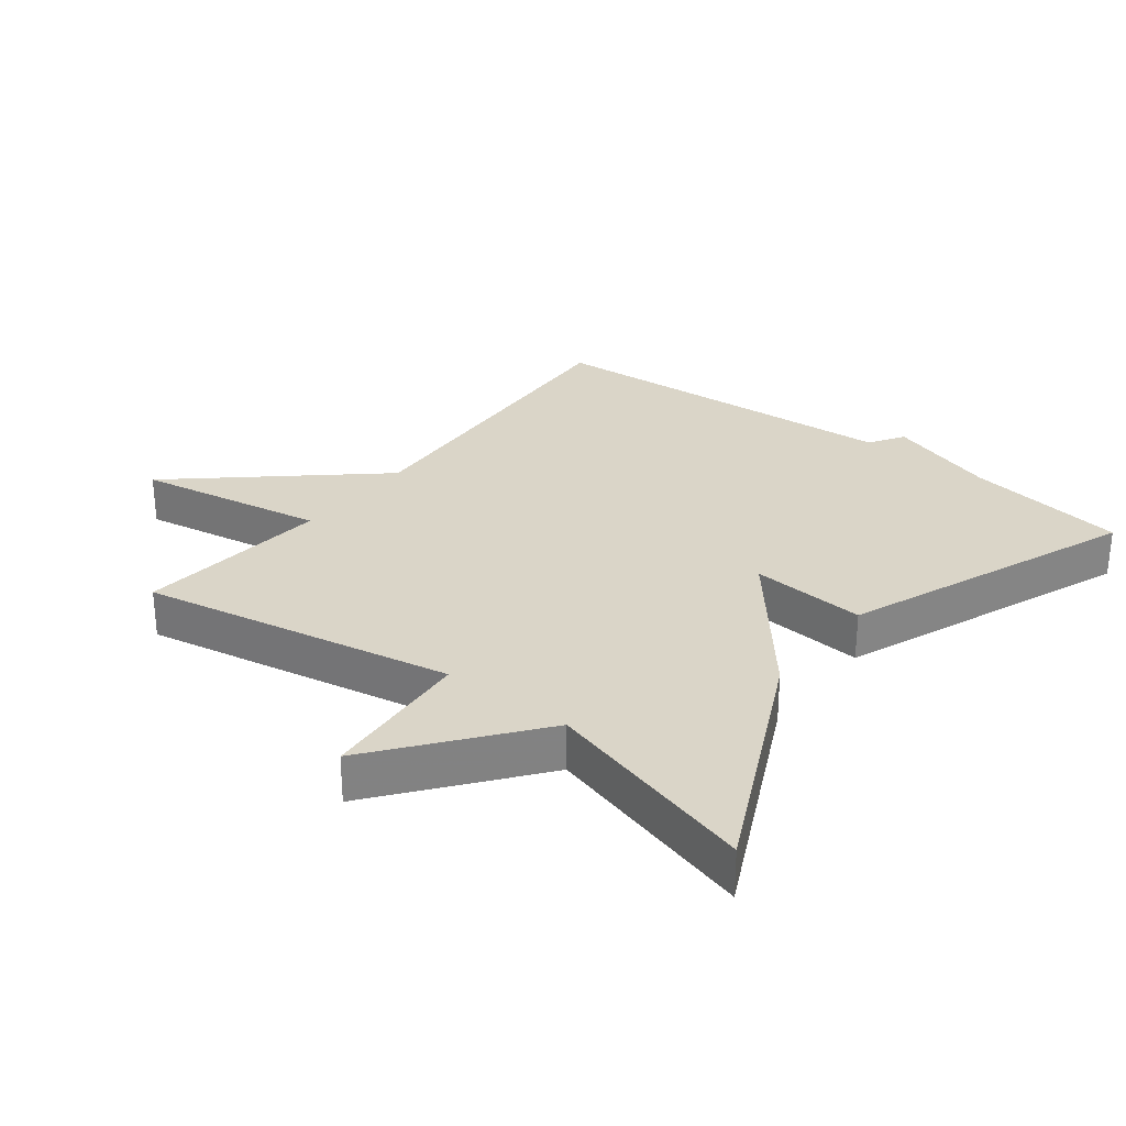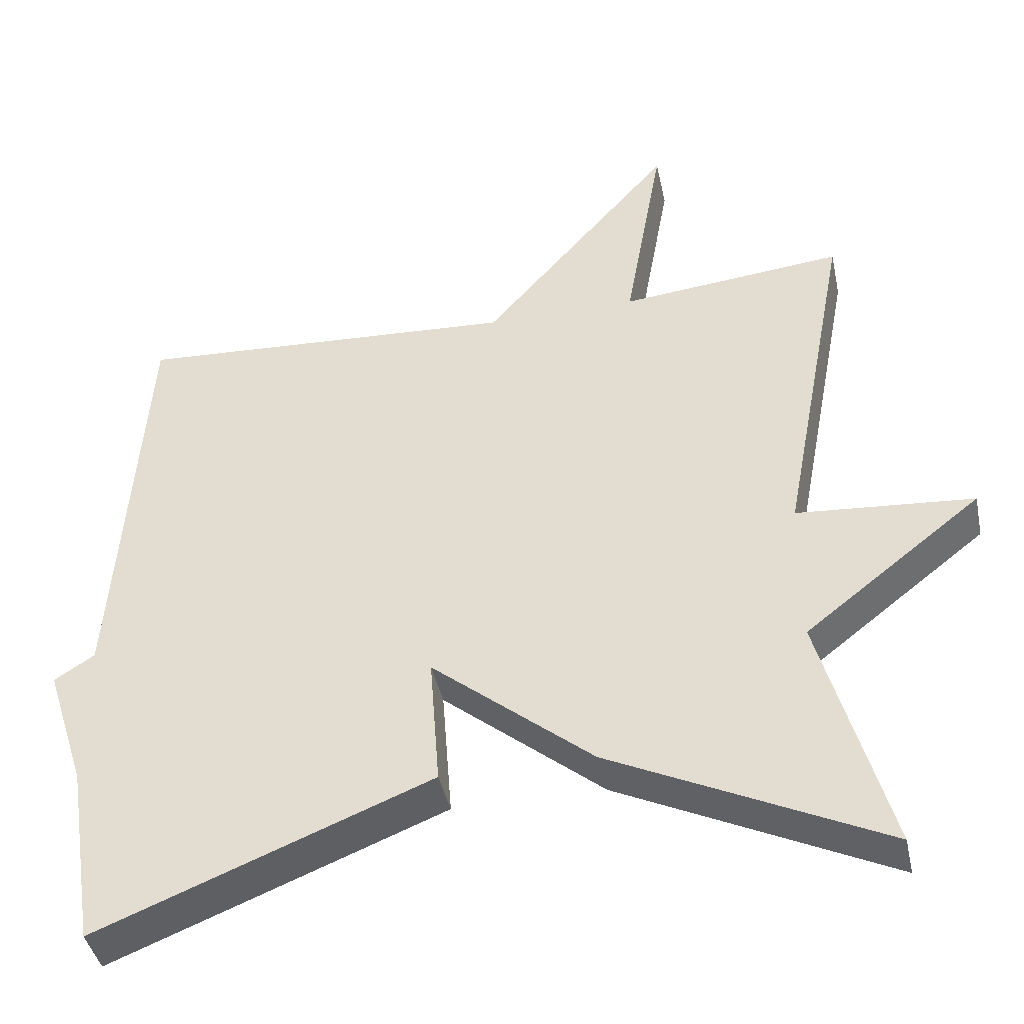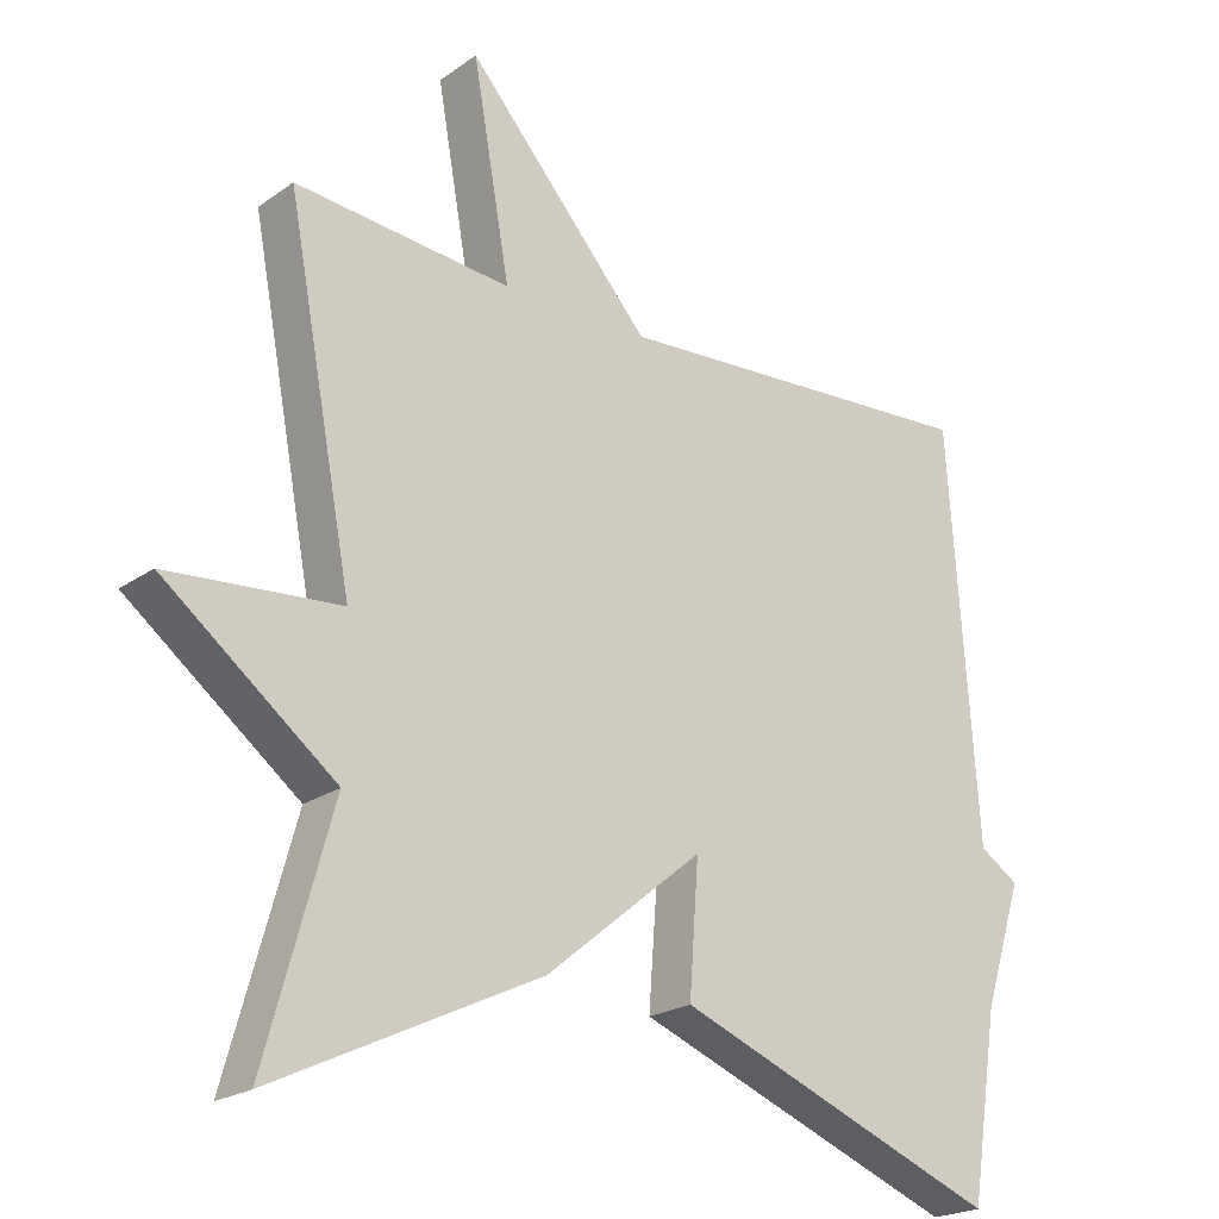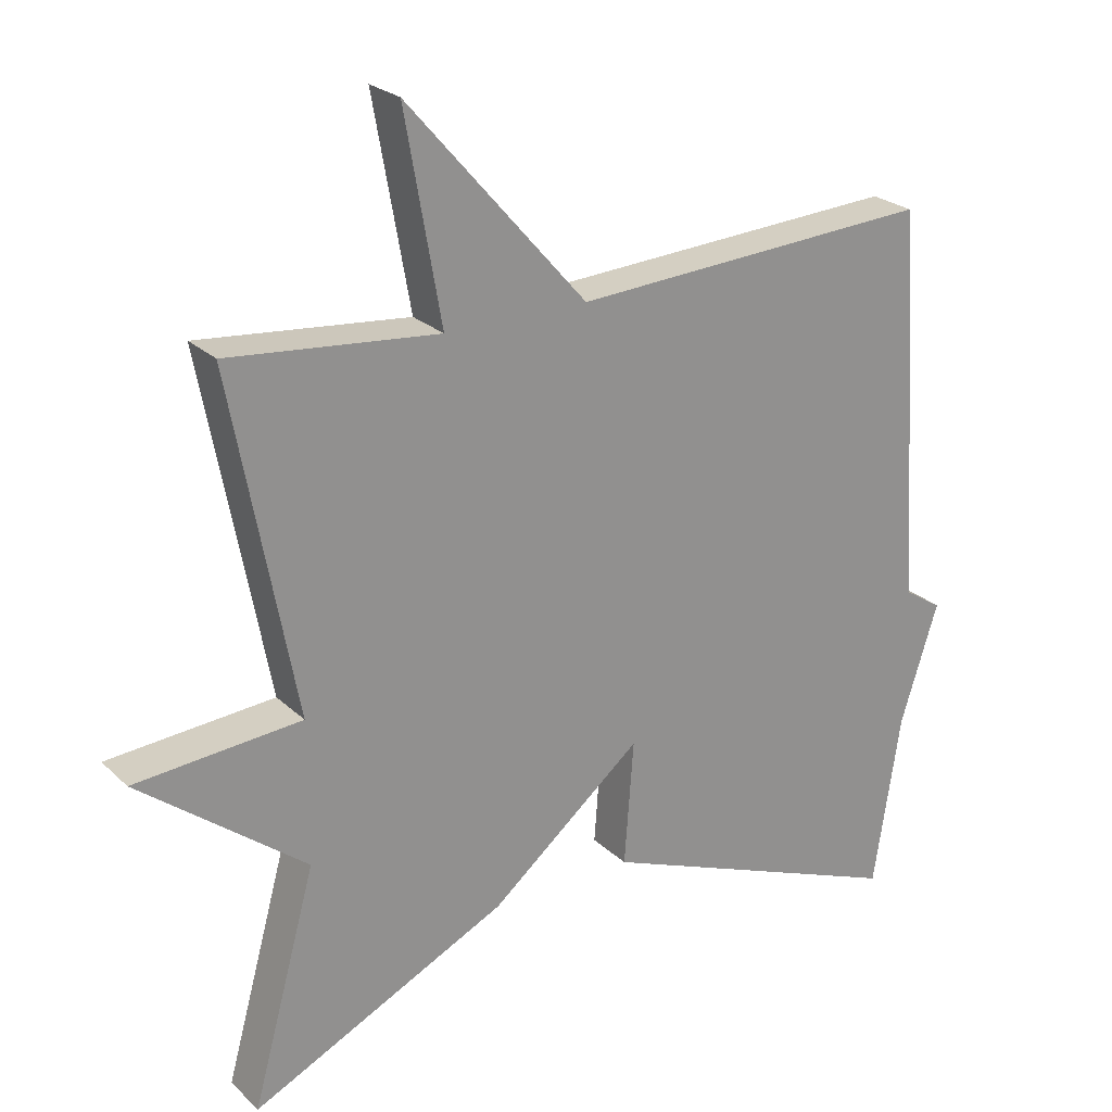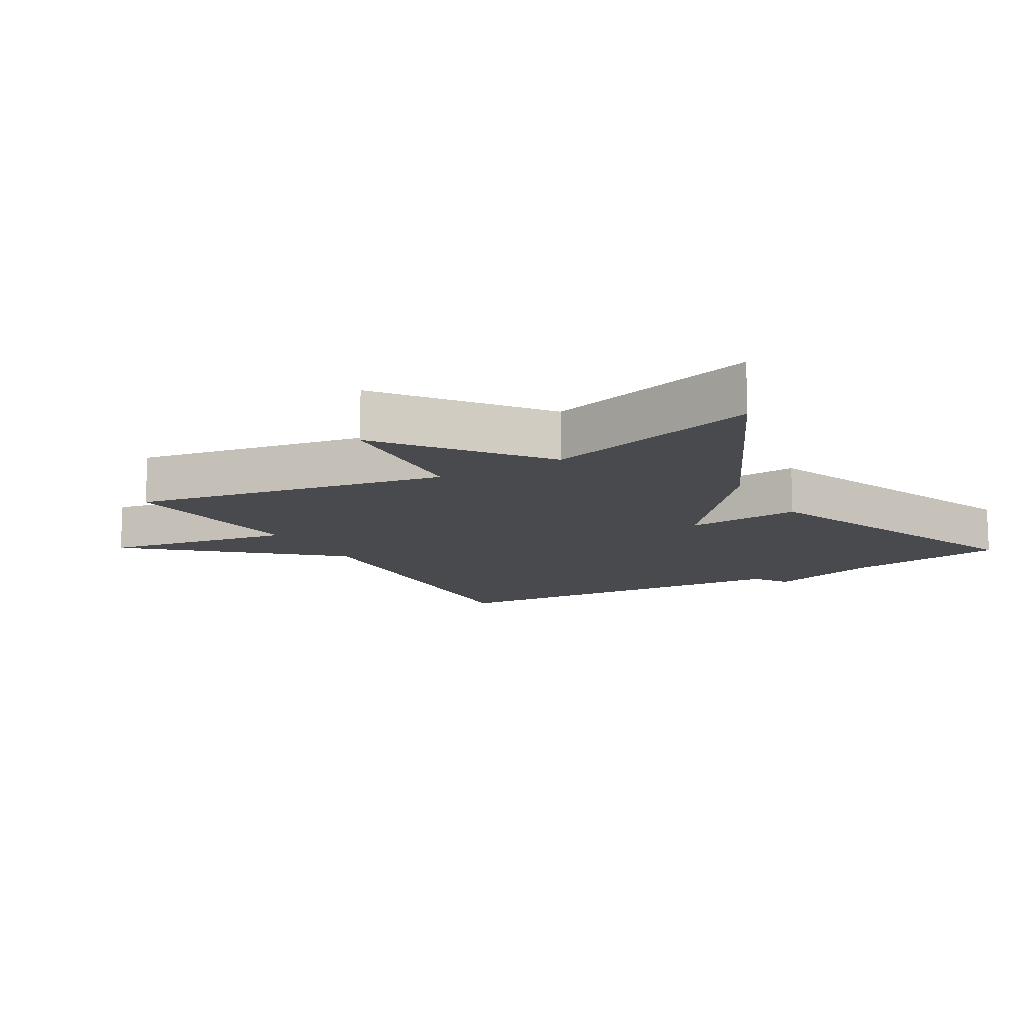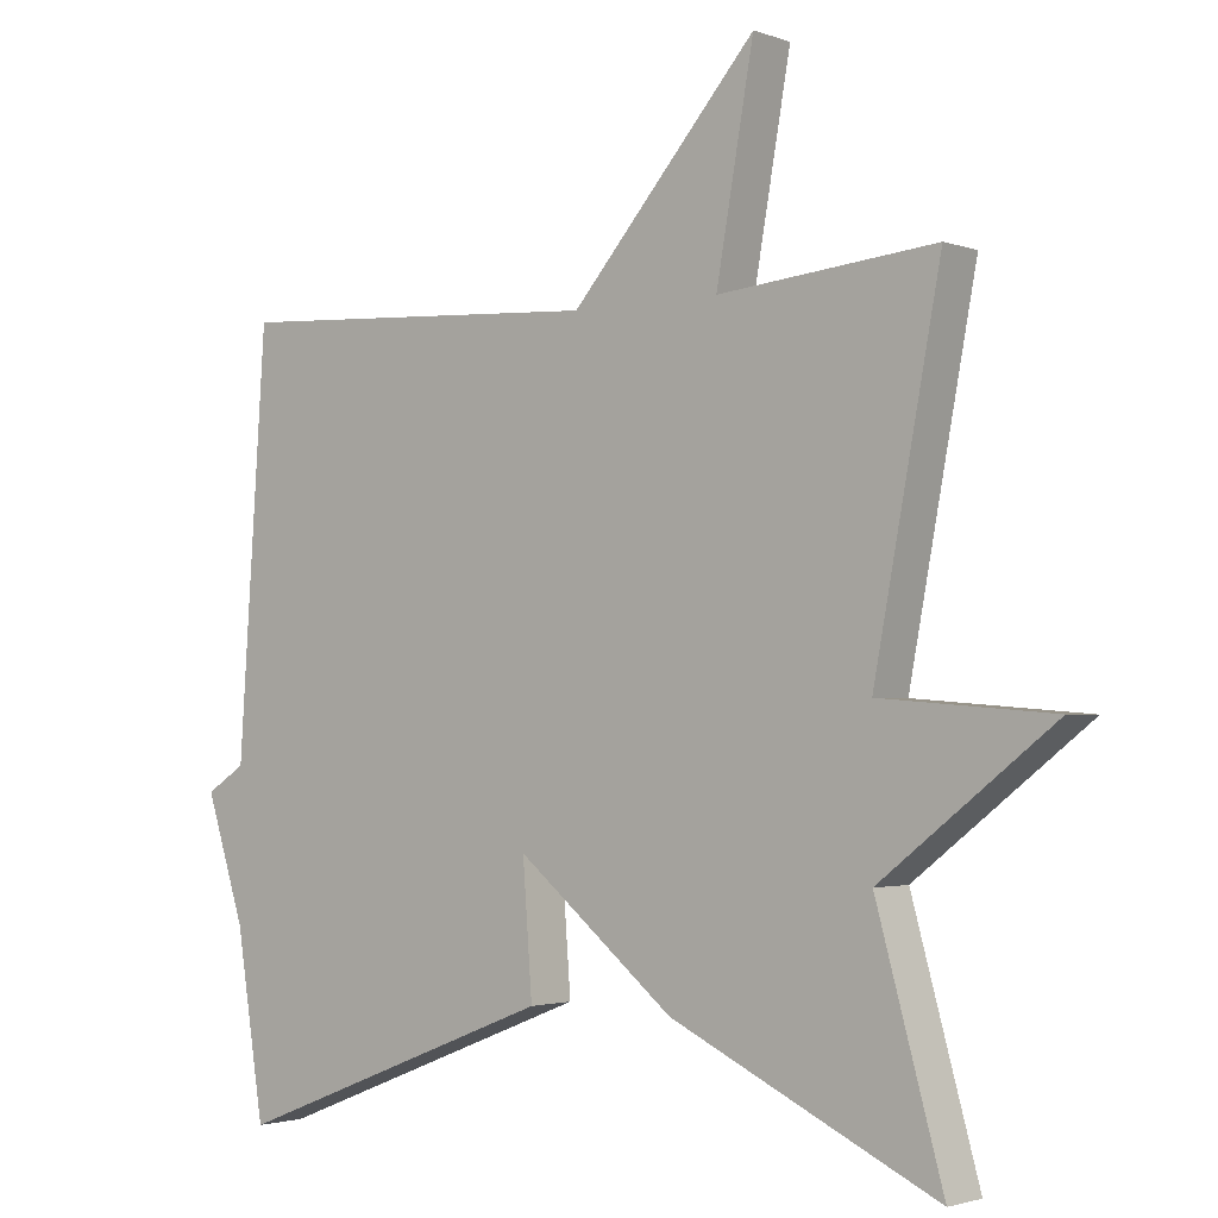
<metadata>
{"format":"obj","ext":"obj","renderer":"f3d","projection":"perspective","resolution":1024,"background":"white","views":[{"elev":29.3,"azim":127.8,"up":"+Y"},{"elev":-42.0,"azim":11.9,"up":"+Z"},{"elev":-21.7,"azim":140.7,"up":"+Z"},{"elev":24.3,"azim":146.1,"up":"+Z"},{"elev":-12.8,"azim":120.3,"up":"+Y"},{"elev":-2.2,"azim":38.7,"up":"+Z"}]}
</metadata>
<code>
v 0.5 0.07 -0.5
v 0.14 0.07 -0.327
v -0.073 0.07 -0.152
v -0.06 0.07 -0.327
v -0.5 0.07 -0.5
v -0.538 0.07 -0.255
v -0.591 0.07 -0.089
v -0.538 0.07 -0.055
v -0.5 0.07 0.5
v 0.006 0.07 0.471
v 0.257 0.07 0.758
v 0.206 0.07 0.471
v 0.5 0.07 0.5
v 0.41 0.07 0.025
v 0.643 0.07 0.007
v 0.41 0.07 -0.175
v 0.5 0 -0.5
v 0.14 0 -0.327
v -0.073 0 -0.152
v -0.06 0 -0.327
v -0.5 0 -0.5
v -0.538 0 -0.255
v -0.591 0 -0.089
v -0.538 0 -0.055
v -0.5 0 0.5
v 0.006 0 0.471
v 0.257 0 0.758
v 0.206 0 0.471
v 0.5 0 0.5
v 0.41 0 0.025
v 0.643 0 0.007
v 0.41 0 -0.175
f 14 15 16
f 12 13 14
f 12 14 16
f 10 11 12
f 1 2 3
f 16 1 3
f 12 16 3
f 10 12 3
f 8 9 10 3
f 8 3 4
f 7 8 4
f 6 7 4
f 4 5 6
f 32 31 30
f 30 29 28
f 32 30 28
f 28 27 26
f 19 18 17
f 19 17 32
f 19 32 28
f 19 28 26
f 19 26 25 24
f 20 19 24
f 20 24 23
f 20 23 22
f 22 21 20
f 1 17 18 2
f 2 18 19 3
f 3 19 20 4
f 4 20 21 5
f 5 21 22 6
f 6 22 23 7
f 7 23 24 8
f 8 24 25 9
f 9 25 26 10
f 10 26 27 11
f 11 27 28 12
f 12 28 29 13
f 13 29 30 14
f 14 30 31 15
f 15 31 32 16
f 16 32 17 1

</code>
